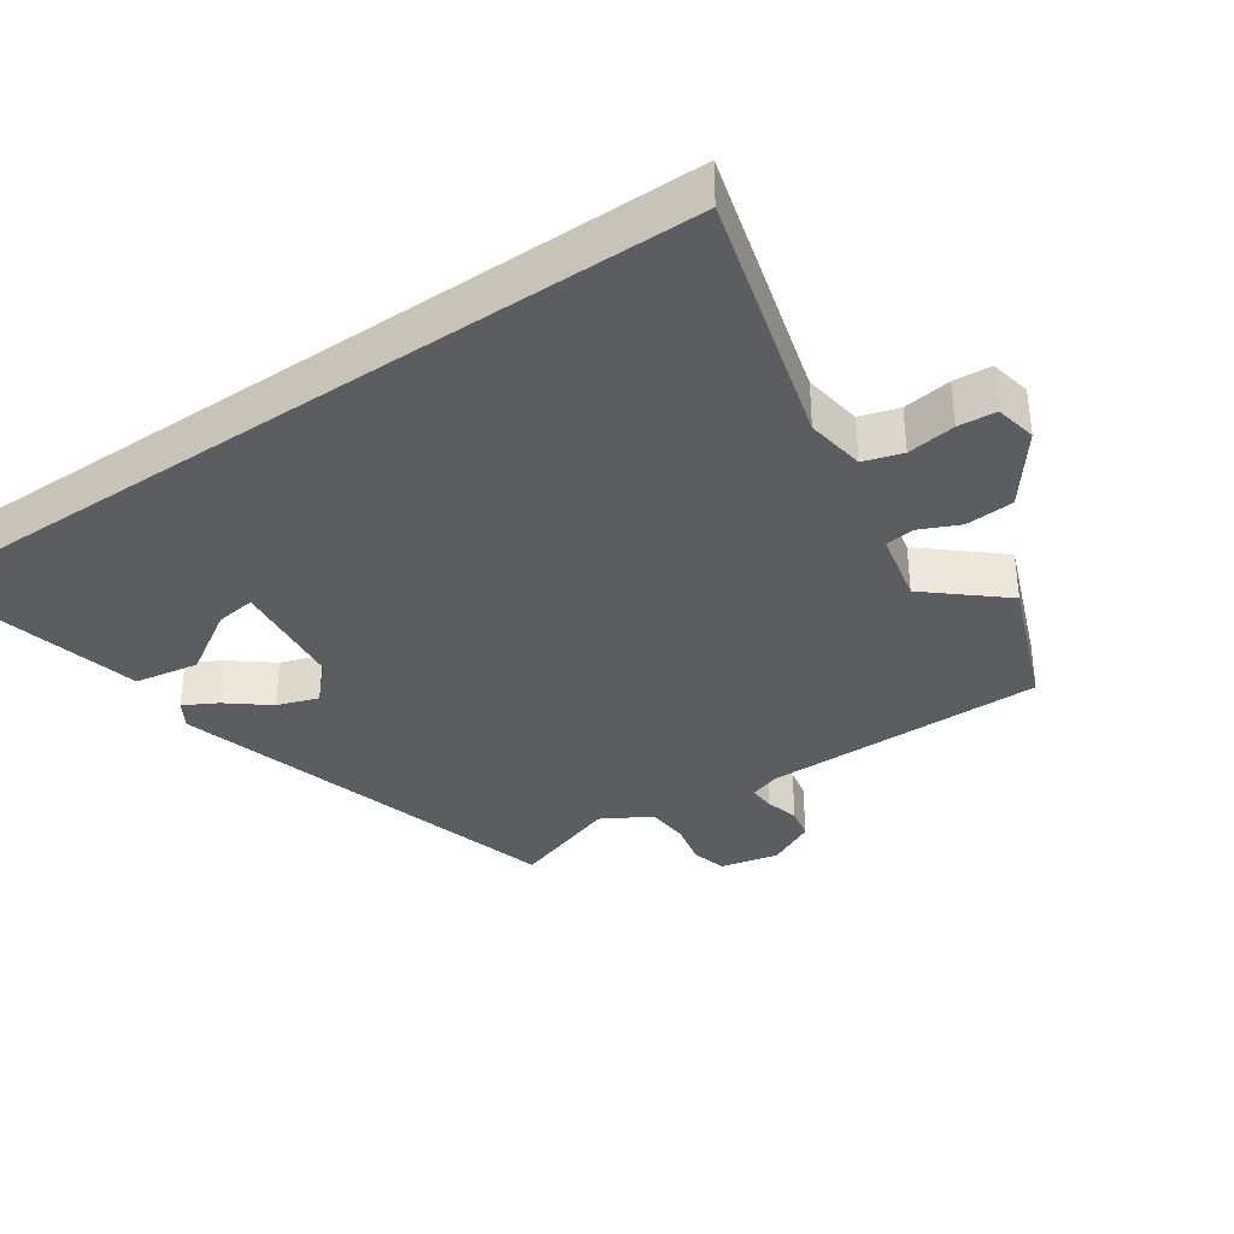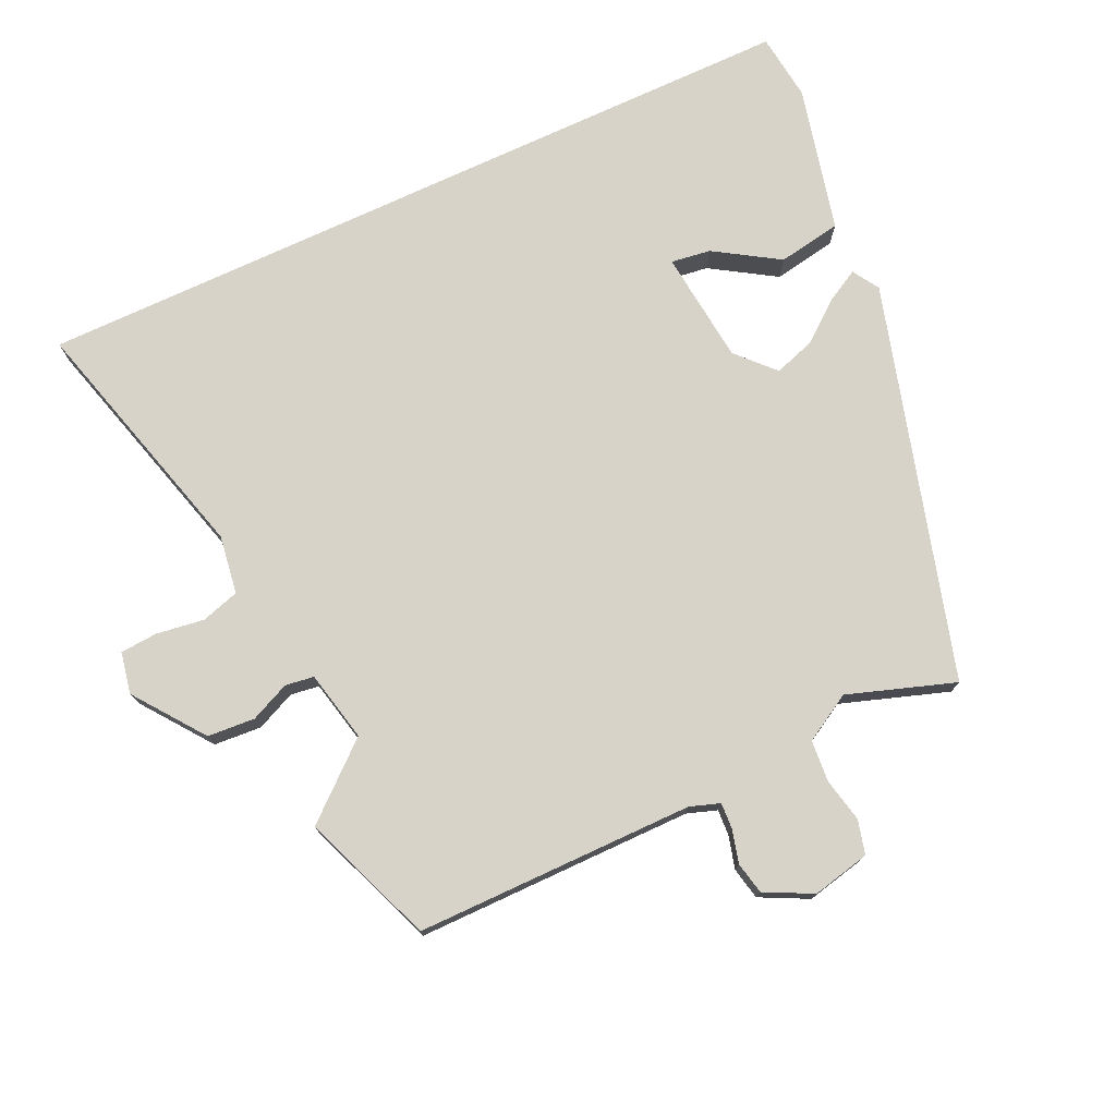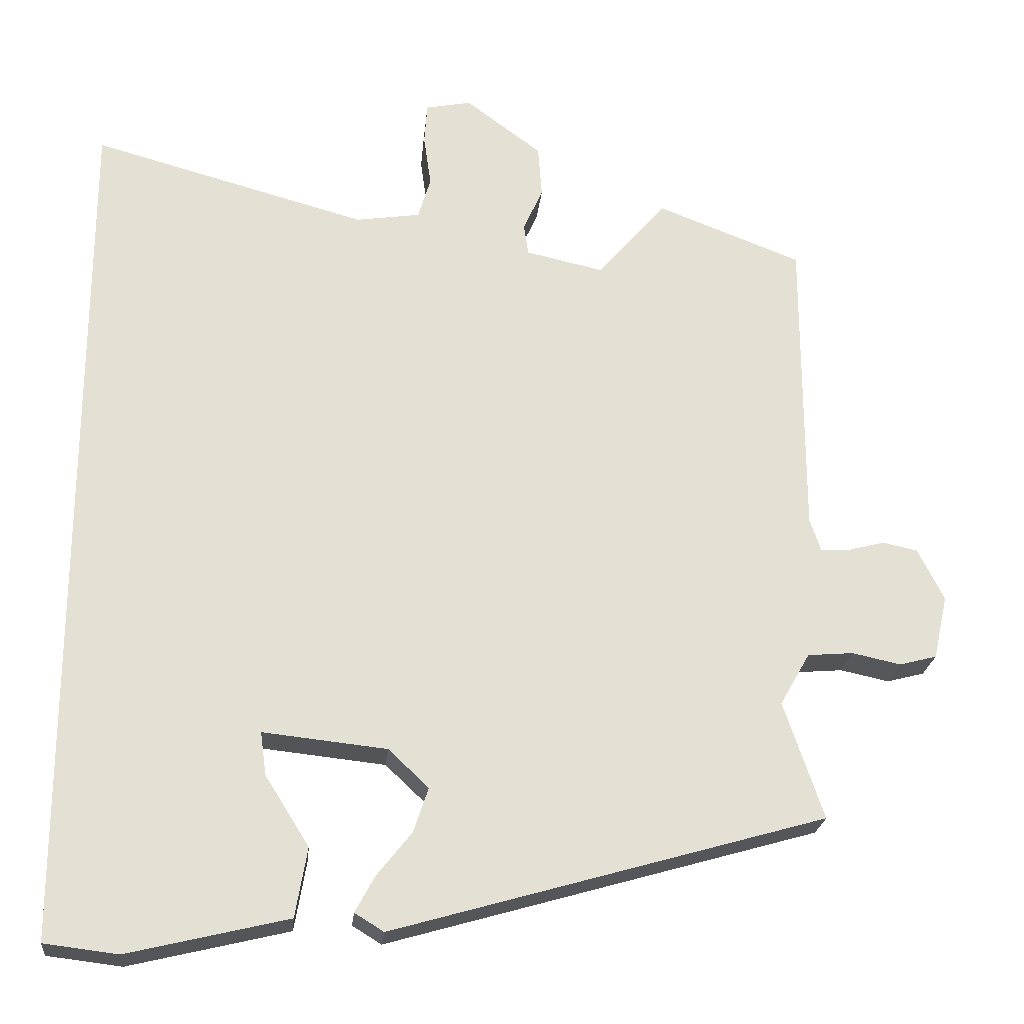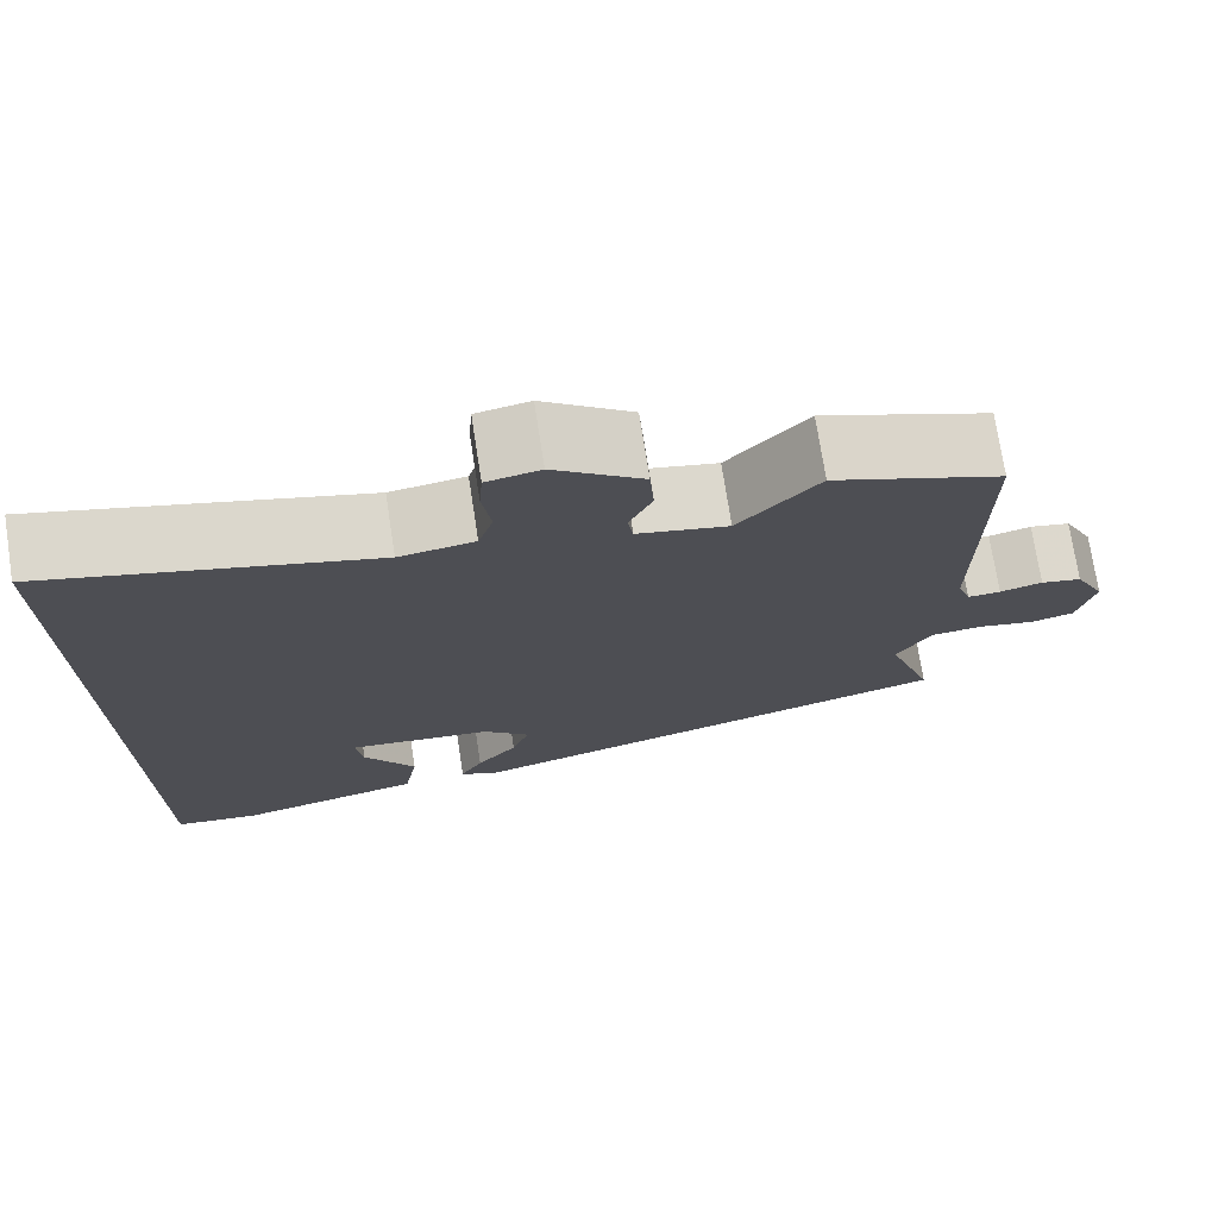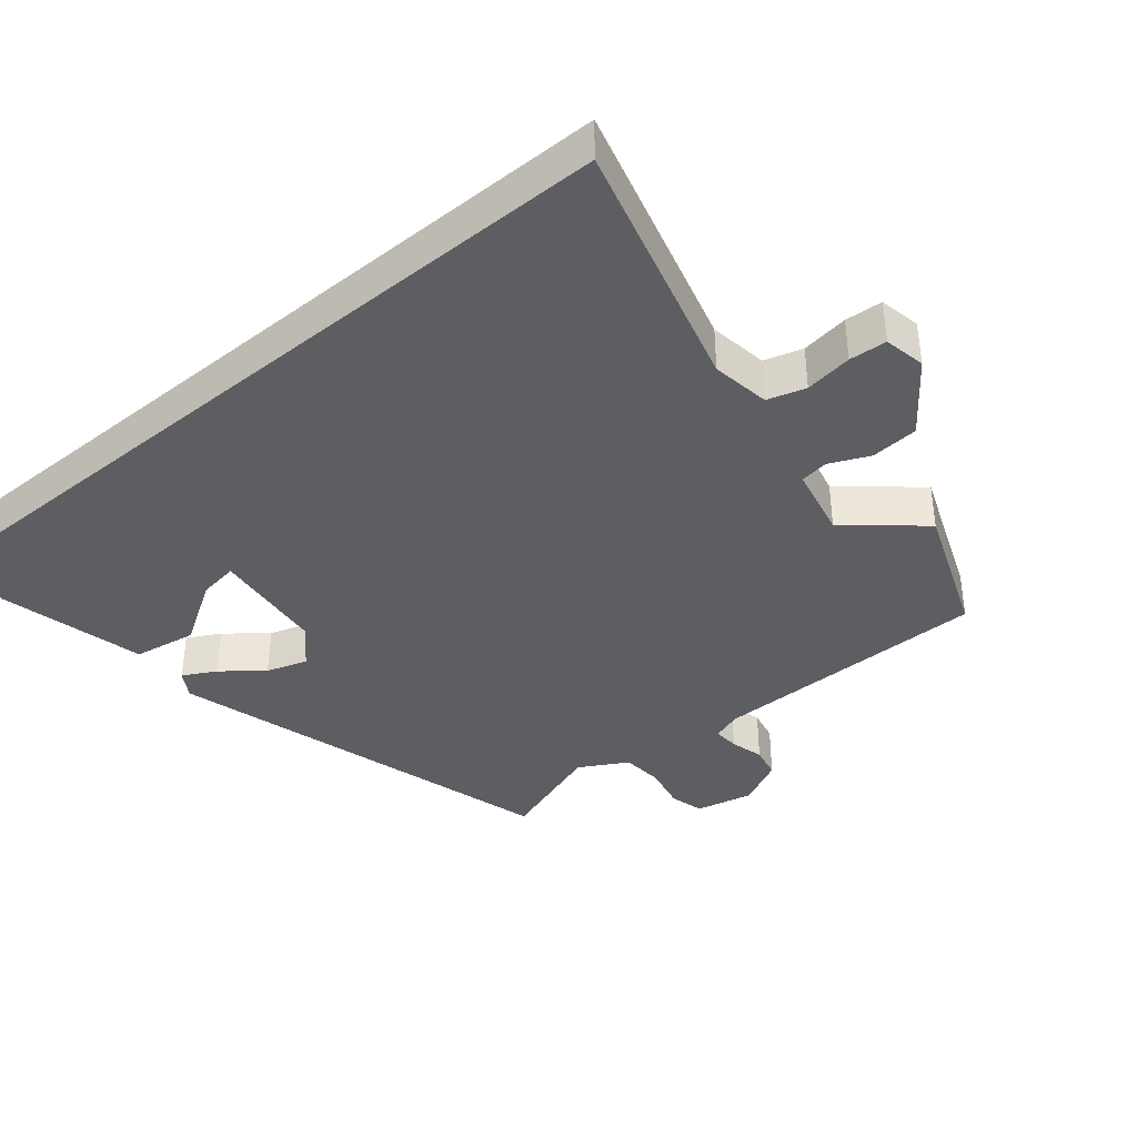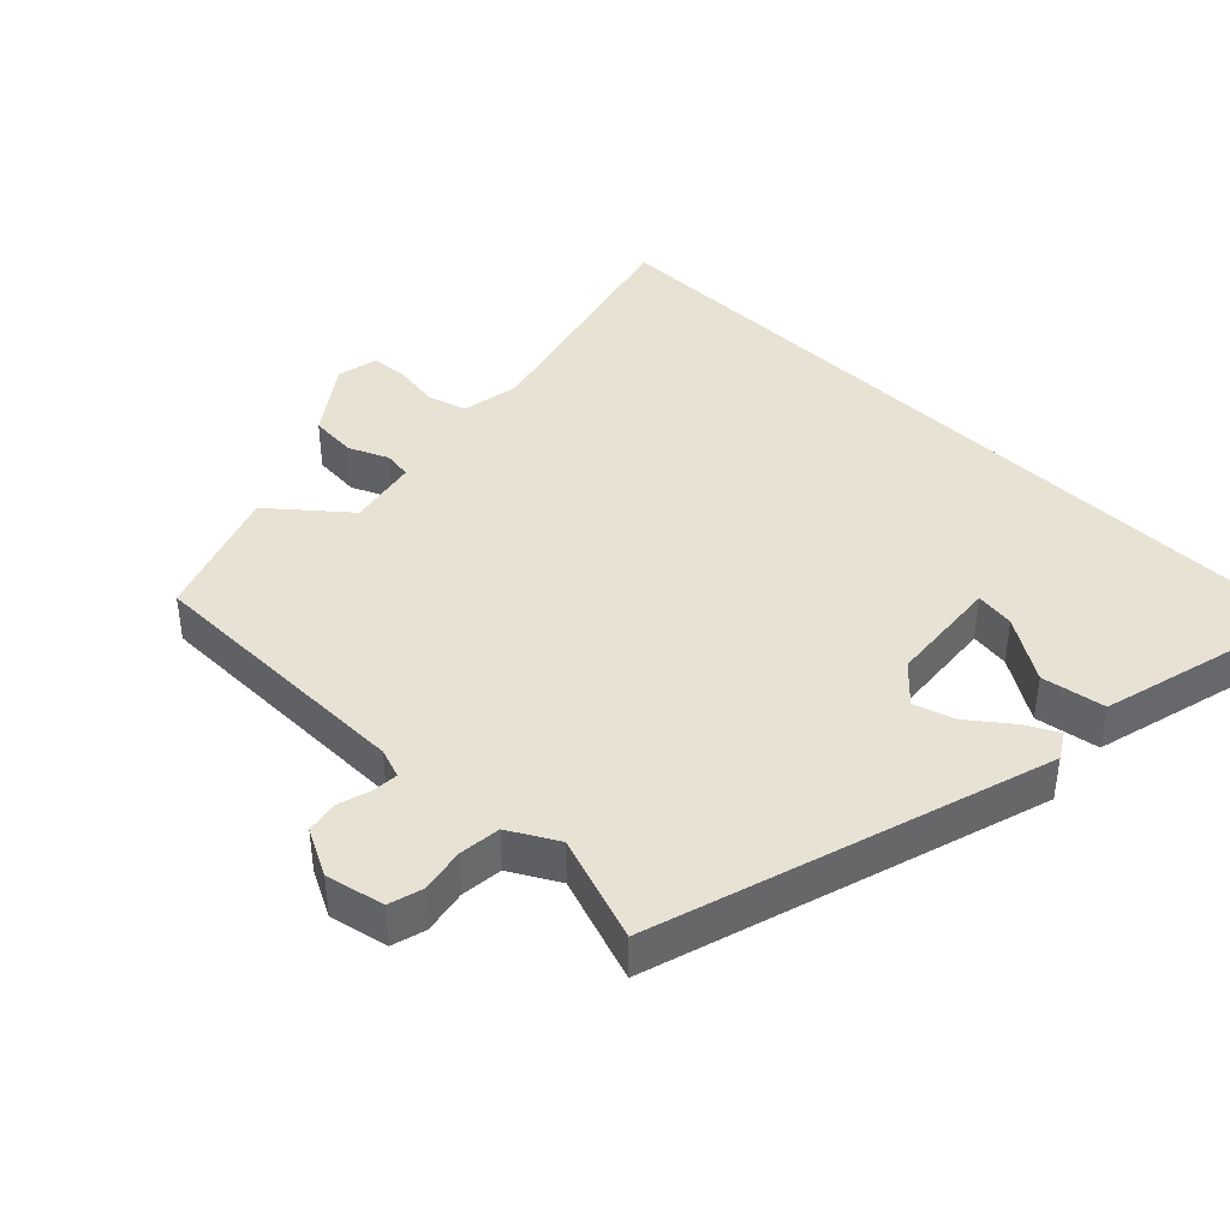
<metadata>
{"format":"obj","ext":"obj","renderer":"f3d","projection":"perspective","resolution":1024,"background":"white","views":[{"elev":-35.6,"azim":-55.6,"up":"+Y"},{"elev":75.8,"azim":65.1,"up":"+Y"},{"elev":-23.1,"azim":-5.6,"up":"+Z"},{"elev":74.0,"azim":-8.8,"up":"+Z"},{"elev":-38.7,"azim":-50.3,"up":"+Y"},{"elev":40.6,"azim":135.1,"up":"+Y"}]}
</metadata>
<code>
v 0.31 0.07 0.573
v 0.504 0.07 0.498
v 0.504 0.07 0.088
v 0.519 0.07 0.044
v 0.557 0.07 0.046
v 0.606 0.07 0.059
v 0.653 0.07 0.049
v 0.688 0.07 -0.021
v 0.669 0.07 -0.106
v 0.619 0.07 -0.119
v 0.554 0.07 -0.105
v 0.493 0.07 -0.11
v 0.453 0.07 -0.18
v 0.506 0.07 -0.337
v -0.072 0.07 -0.502
v -0.111 0.07 -0.478
v -0.085 0.07 -0.43
v -0.038 0.07 -0.371
v -0.018 0.07 -0.311
v -0.072 0.07 -0.26
v -0.238 0.07 -0.242
v -0.23 0.07 -0.3
v -0.171 0.07 -0.394
v -0.187 0.07 -0.487
v -0.401 0.07 -0.538
v -0.5 0.07 -0.526
v -0.5 0.07 0.631
v -0.131 0.07 0.529
v -0.045 0.07 0.542
v -0.028 0.07 0.598
v -0.038 0.07 0.668
v -0.034 0.07 0.723
v 0.027 0.07 0.735
v 0.129 0.07 0.659
v 0.134 0.07 0.589
v 0.108 0.07 0.531
v 0.114 0.07 0.489
v 0.218 0.07 0.466
v 0.31 0 0.573
v 0.504 0 0.498
v 0.504 0 0.088
v 0.519 0 0.044
v 0.557 0 0.046
v 0.606 0 0.059
v 0.653 0 0.049
v 0.688 0 -0.021
v 0.669 0 -0.106
v 0.619 0 -0.119
v 0.554 0 -0.105
v 0.493 0 -0.11
v 0.453 0 -0.18
v 0.506 0 -0.337
v -0.072 0 -0.502
v -0.111 0 -0.478
v -0.085 0 -0.43
v -0.038 0 -0.371
v -0.018 0 -0.311
v -0.072 0 -0.26
v -0.238 0 -0.242
v -0.23 0 -0.3
v -0.171 0 -0.394
v -0.187 0 -0.487
v -0.401 0 -0.538
v -0.5 0 -0.526
v -0.5 0 0.631
v -0.131 0 0.529
v -0.045 0 0.542
v -0.028 0 0.598
v -0.038 0 0.668
v -0.034 0 0.723
v 0.027 0 0.735
v 0.129 0 0.659
v 0.134 0 0.589
v 0.108 0 0.531
v 0.114 0 0.489
v 0.218 0 0.466
f 34 35 36
f 33 34 36
f 32 33 36
f 31 32 36
f 30 31 36
f 29 30 36 37
f 28 29 37
f 25 26 27 28
f 22 23 24 25
f 21 22 25
f 21 25 28 37
f 16 17 18
f 15 16 18
f 14 15 18
f 13 14 18
f 12 13 18 19
f 9 10 11
f 8 9 11
f 7 8 11
f 6 7 11
f 5 6 11
f 4 5 11 12
f 12 19 20
f 4 12 20
f 3 4 20
f 3 20 21
f 2 3 21
f 1 2 21
f 38 1 21
f 21 37 38
f 74 73 72
f 74 72 71
f 74 71 70
f 74 70 69
f 74 69 68
f 75 74 68 67
f 75 67 66
f 66 65 64 63
f 63 62 61 60
f 63 60 59
f 75 66 63 59
f 56 55 54
f 56 54 53
f 56 53 52
f 56 52 51
f 57 56 51 50
f 49 48 47
f 49 47 46
f 49 46 45
f 49 45 44
f 49 44 43
f 50 49 43 42
f 58 57 50
f 58 50 42
f 58 42 41
f 59 58 41
f 59 41 40
f 59 40 39
f 59 39 76
f 76 75 59
f 1 39 40 2
f 2 40 41 3
f 3 41 42 4
f 4 42 43 5
f 5 43 44 6
f 6 44 45 7
f 7 45 46 8
f 8 46 47 9
f 9 47 48 10
f 10 48 49 11
f 11 49 50 12
f 12 50 51 13
f 13 51 52 14
f 14 52 53 15
f 15 53 54 16
f 16 54 55 17
f 17 55 56 18
f 18 56 57 19
f 19 57 58 20
f 20 58 59 21
f 21 59 60 22
f 22 60 61 23
f 23 61 62 24
f 24 62 63 25
f 25 63 64 26
f 26 64 65 27
f 27 65 66 28
f 28 66 67 29
f 29 67 68 30
f 30 68 69 31
f 31 69 70 32
f 32 70 71 33
f 33 71 72 34
f 34 72 73 35
f 35 73 74 36
f 36 74 75 37
f 37 75 76 38
f 38 76 39 1

</code>
